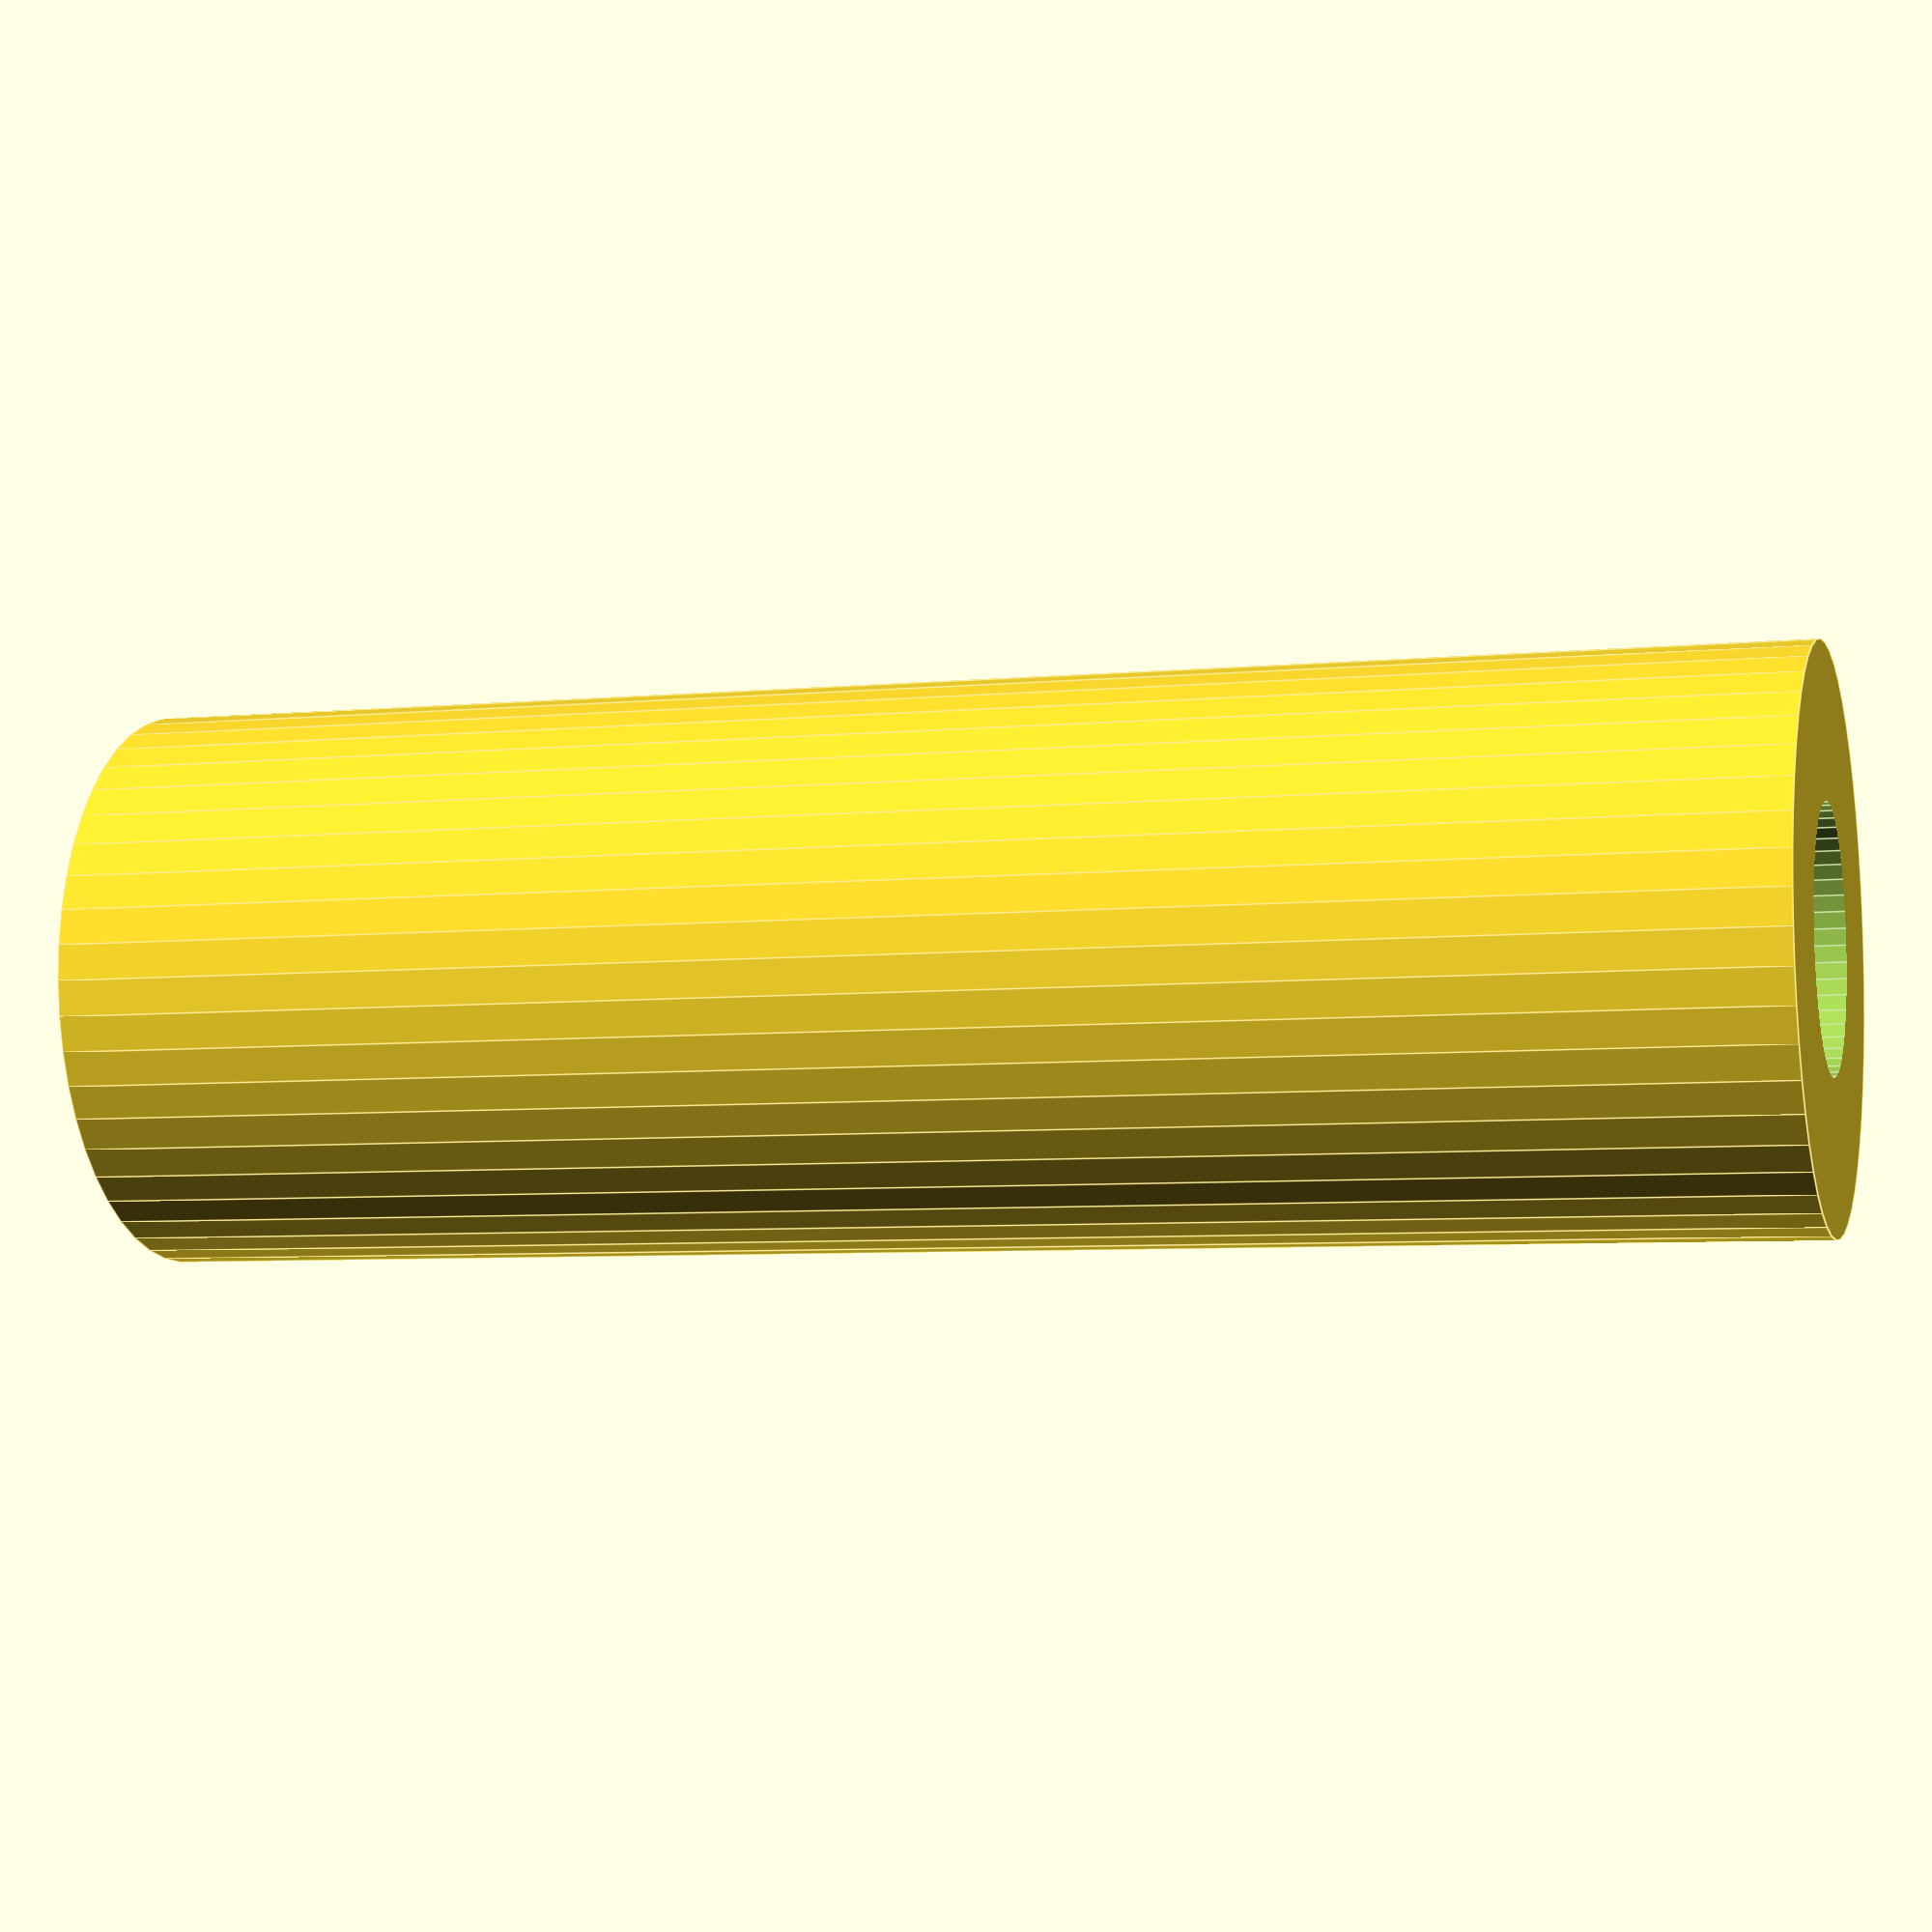
<openscad>
$fn = 50;


difference() {
	union() {
		translate(v = [0, 0, -39.0000000000]) {
			cylinder(h = 78, r = 13.0000000000);
		}
	}
	union() {
		translate(v = [0, 0, -100.0000000000]) {
			cylinder(h = 200, r = 6);
		}
	}
}
</openscad>
<views>
elev=5.9 azim=75.5 roll=106.7 proj=p view=edges
</views>
